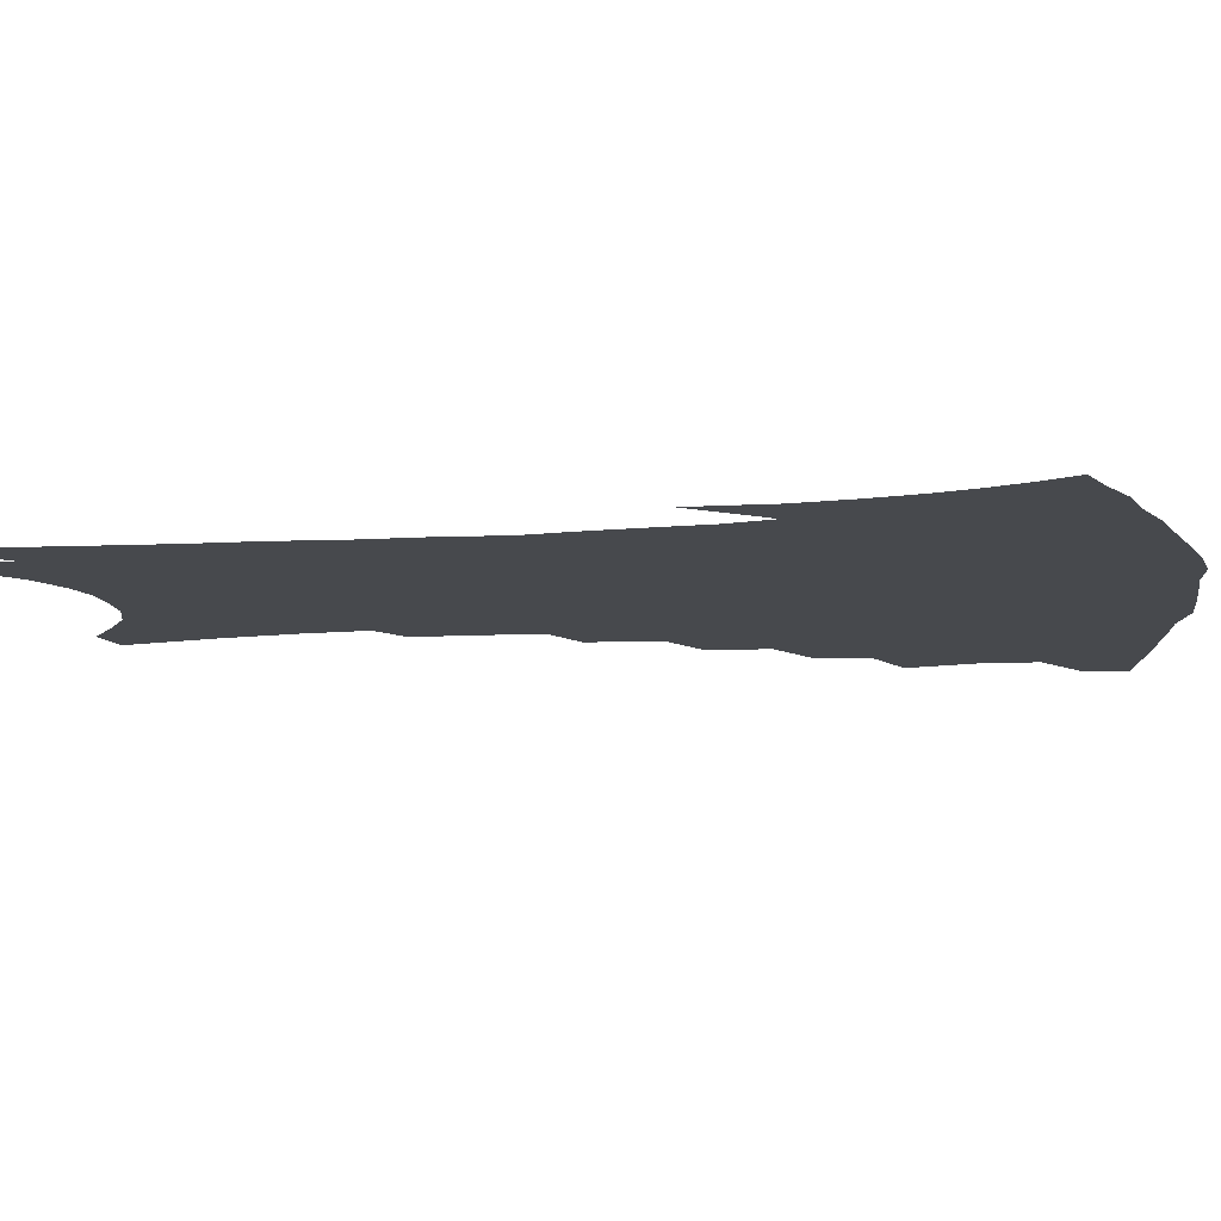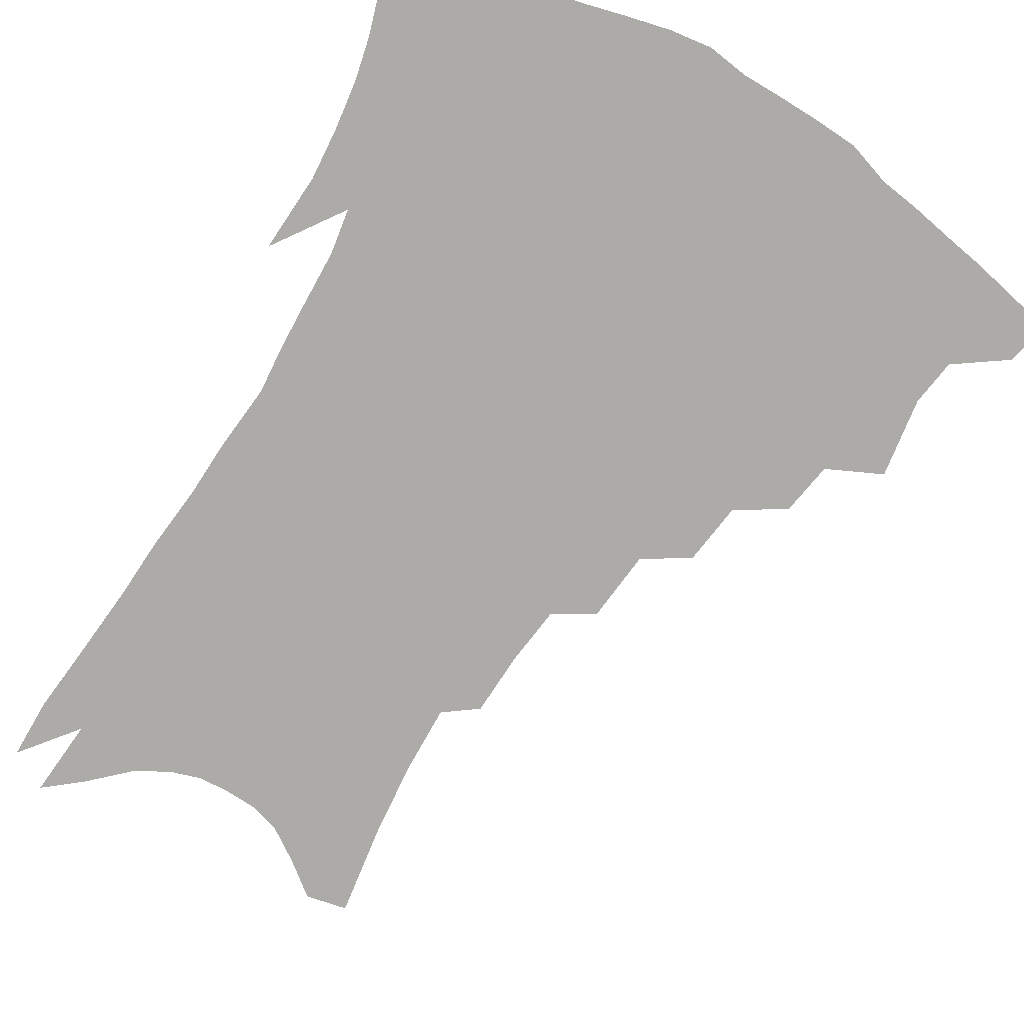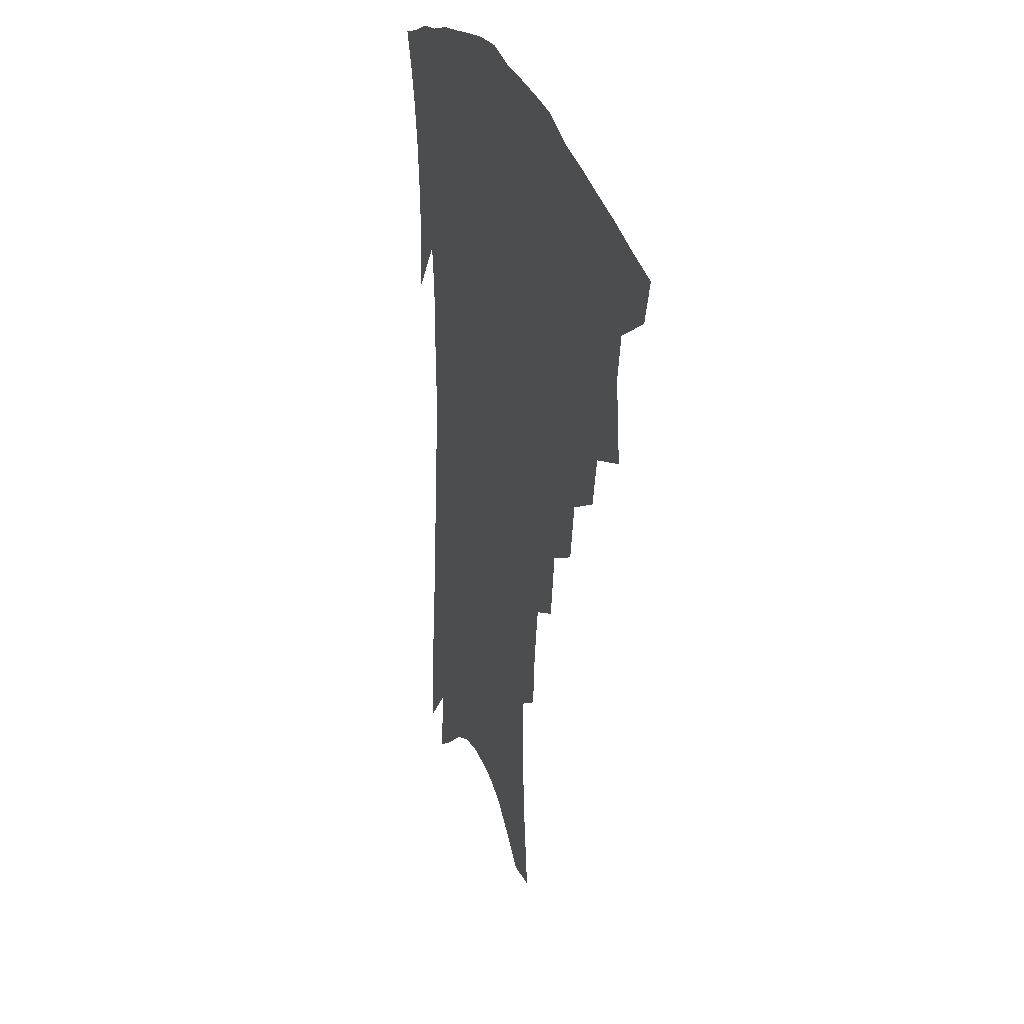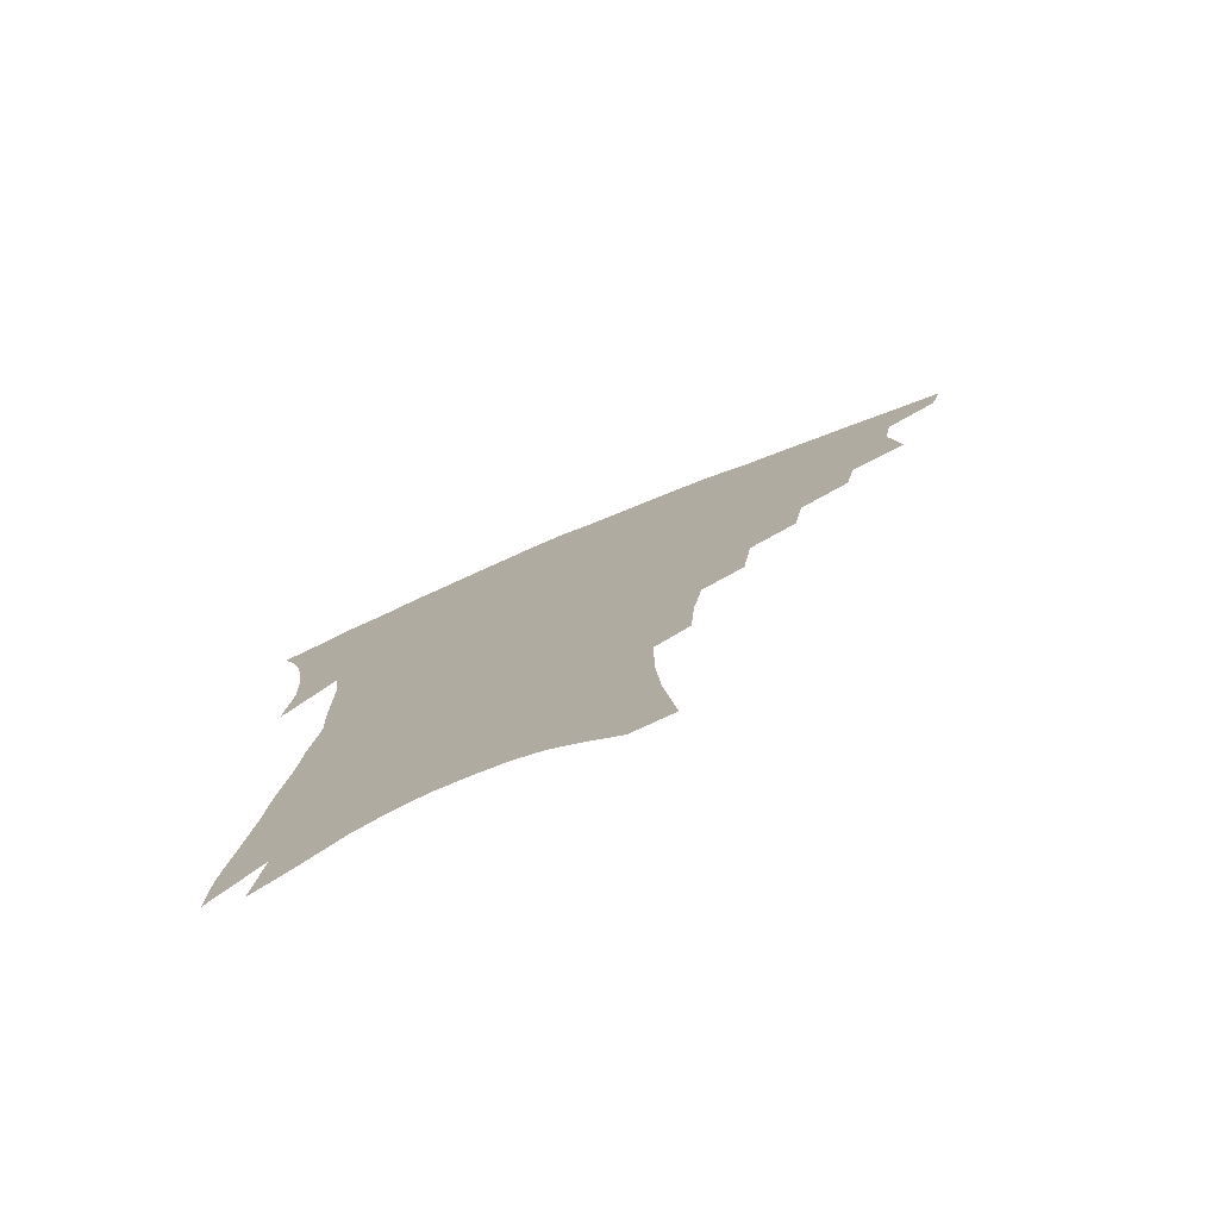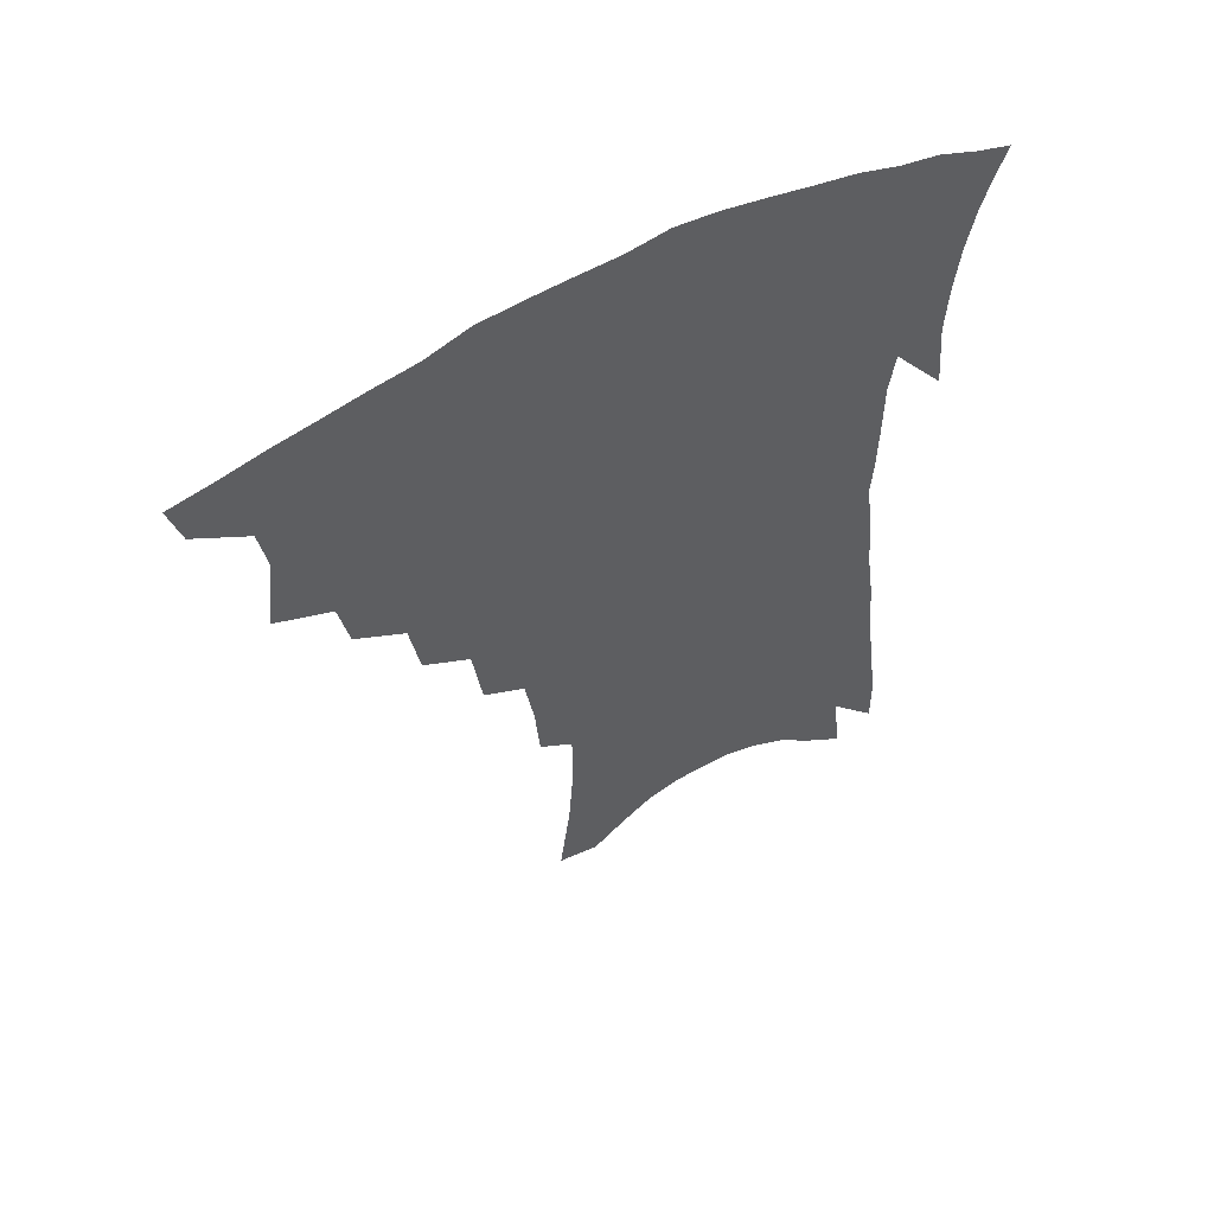
<metadata>
{"format":"obj","ext":"obj","renderer":"f3d","projection":"perspective","resolution":1024,"background":"white","views":[{"elev":-12.1,"azim":102.0,"up":"+Z"},{"elev":-76.2,"azim":151.0,"up":"+Z"},{"elev":29.5,"azim":-108.3,"up":"+Y"},{"elev":-78.2,"azim":-157.5,"up":"+Y"},{"elev":58.3,"azim":-28.9,"up":"+Y"}]}
</metadata>
<code>
v 449.2 390.6 0
v 445.2 405.2 0
v 465.8 337.3 0
v 468.9 363.8 0
v 466.3 379.3 0
v 463.6 393.9 0
v 459.8 408.4 0
v 487.4 311.9 0
v 484.1 329.3 0
v 485.5 353.6 0
v 483.7 369.4 0
v 480.5 383.3 0
v 477.3 397.4 0
v 473.8 411.9 0
v 507 281.7 0
v 503.7 302.2 0
v 503 325.6 0
v 500.3 341.1 0
v 499.9 359.3 0
v 497.4 373.2 0
v 494.5 386.6 0
v 491.3 400.4 0
v 488.1 414.7 0
v 525.5 248.9 0
v 522.4 272.7 0
v 518.9 292 0
v 517.6 314.8 0
v 516.5 333.3 0
v 515.3 349.7 0
v 512.6 362.4 0
v 510.5 376.1 0
v 507.9 389.4 0
v 505.3 402.9 0
v 502 417.8 0
v 543.6 200.8 0
v 542 221.8 0
v 539.1 241.5 0
v 536 263 0
v 533.4 283.1 0
v 530.7 300 0
v 529.3 318.3 0
v 529 338 0
v 527.6 352.5 0
v 525.7 365.5 0
v 523.6 378.7 0
v 521.3 392.1 0
v 518.7 406.1 0
v 516.1 420.2 0
v 549.6 114.1 0
v 553.3 145.5 0
v 554.8 170.2 0
v 554.8 193 0
v 553.7 215.9 0
v 551.2 233 0
v 548.8 252.5 0
v 546.1 270.2 0
v 544.6 291.8 0
v 543.2 309.2 0
v 542.4 326.5 0
v 541.2 341 0
v 540.1 354.8 0
v 538.8 368 0
v 536.6 380.8 0
v 535 394.2 0
v 532.7 408.4 0
v 530.4 425.3 0
v 563.1 111.6 0
v 563.6 134.4 0
v 565.8 163 0
v 564.8 180 0
v 564.4 204.1 0
v 562.9 225.3 0
v 561 244.3 0
v 558.6 259.9 0
v 556.7 278.3 0
v 555.6 297.6 0
v 554.7 314.1 0
v 554.2 330.4 0
v 552.9 342.5 0
v 552.5 357 0
v 551.7 370 0
v 550.6 382.5 0
v 549 395.6 0
v 546.6 410.5 0
v 544.4 426.5 0
v 573.8 120.5 0
v 575 146.8 0
v 575.8 172.2 0
v 574.8 191.4 0
v 573.6 211.8 0
v 572.3 234.1 0
v 570.4 249.1 0
v 568.7 267.4 0
v 567.5 285.9 0
v 566.3 300.9 0
v 565.7 317.1 0
v 565.6 333 0
v 564.8 344.9 0
v 564.8 358.7 0
v 564.2 371.2 0
v 563.4 383.6 0
v 562.6 396.4 0
v 560.9 410.4 0
v 558.4 427.2 0
v 584.4 128.2 0
v 585.3 155.4 0
v 584.9 174.1 0
v 583.9 195.9 0
v 582.6 213.5 0
v 581.3 235.9 0
v 579.8 252.3 0
v 578.5 269.3 0
v 577.6 289 0
v 577.2 305.8 0
v 576.8 320.4 0
v 576.6 333.7 0
v 576.6 346.9 0
v 577 360.3 0
v 576.2 371.9 0
v 576.1 384.3 0
v 575.6 397 0
v 574.2 411.5 0
v 572.4 427.6 0
v 594.6 131.7 0
v 594.8 157.6 0
v 594.2 178.9 0
v 593.1 198.6 0
v 591.8 221.9 0
v 590.4 238.8 0
v 589.3 255.3 0
v 588.2 272.2 0
v 587.7 292.4 0
v 587.5 308.2 0
v 587.3 320.8 0
v 587.5 334.5 0
v 588 347.9 0
v 588.6 360.7 0
v 589.3 372.9 0
v 589 384.7 0
v 588.7 397.1 0
v 587.4 412.4 0
v 585.8 429.8 0
v 604.9 132.5 0
v 604.4 159.3 0
v 603.4 181.4 0
v 602.3 200.6 0
v 600.9 221.6 0
v 599.6 239.8 0
v 598.8 258 0
v 598 274.9 0
v 597.6 292.2 0
v 597.5 307.3 0
v 597.7 320.9 0
v 598.3 335.5 0
v 598.9 347.1 0
v 600.3 361.5 0
v 600.9 372.9 0
v 601.2 384.7 0
v 601.3 397.3 0
v 601.1 411.2 0
v 599.8 428.3 0
v 615.3 132.3 0
v 614.7 153.3 0
v 613 178.6 0
v 611.6 200.2 0
v 610 221.8 0
v 609.5 235.9 0
v 608.2 256.8 0
v 607.5 274.8 0
v 607.4 291.3 0
v 607.5 306.2 0
v 608 322.7 0
v 608.8 334.6 0
v 610.1 348.6 0
v 611.2 361.1 0
v 612.4 372.2 0
v 613.7 383.9 0
v 614.5 395.9 0
v 614.7 409.2 0
v 614.1 425.4 0
v 625.8 129.3 0
v 624.8 150.9 0
v 622.6 177.6 0
v 621 199.2 0
v 619.4 220.2 0
v 618.5 238.8 0
v 617.6 256.1 0
v 617.4 272 0
v 617.3 288.2 0
v 617.6 303.6 0
v 618.1 319.3 0
v 619.1 334.6 0
v 620.5 347.2 0
v 622 358.8 0
v 623.7 371.1 0
v 625.4 382.7 0
v 626.9 394.3 0
v 627.8 407 0
v 627.9 422.2 0
v 636.9 123.3 0
v 635.4 145.6 0
v 632.7 173.5 0
v 630.9 195.1 0
v 629.2 216 0
v 628.8 232.3 0
v 627.3 253 0
v 627 269.1 0
v 627.3 283.9 0
v 627.5 300.9 0
v 628 317.6 0
v 629.5 330.3 0
v 630.7 346.2 0
v 632.5 357.3 0
v 634.7 369.8 0
v 636.8 381.1 0
v 639.3 392.2 0
v 640.7 404.1 0
v 641 419.5 0
v 649.5 112 0
v 646.5 139.7 0
v 644.6 162.9 0
v 641.7 188.1 0
v 639.4 210.8 0
v 638.3 229.2 0
v 637.8 246.2 0
v 637.1 263.9 0
v 637.1 280 0
v 637.3 297.4 0
v 638.1 313.2 0
v 639.4 328 0
v 640.8 342.6 0
v 642.8 356.1 0
v 645.3 367.3 0
v 647.6 378.6 0
v 650.3 390.2 0
v 652.6 401.3 0
v 654.3 415 0
v 661.9 102.5 0
v 659.1 128.5 0
v 656.7 152.9 0
v 654.6 175.2 0
v 651.7 199 0
v 650.2 218.6 0
v 648.9 237.6 0
v 647.8 256.3 0
v 646.9 275 0
v 648 289.4 0
v 648.6 306.2 0
v 649.4 323.3 0
v 650.5 339.4 0
v 653.1 351.5 0
v 655.6 365.7 0
v 658.4 377.1 0
v 661.2 387.8 0
v 663.9 398.9 0
v 666.4 412.6 0
v 674.5 110.1 0
v 674.2 130 0
v 671.1 154.8 0
v 668.3 178 0
v 666.7 198.1 0
v 663.8 220.4 0
v 662.5 239.2 0
v 659.7 261.8 0
v 660.5 276.7 0
v 660.7 294 0
v 660.7 313.3 0
v 662.7 328.5 0
v 662.9 348.5 0
v 665.6 361.4 0
v 668.8 373.1 0
v 671.8 384.9 0
v 675 395.7 0
v 678.6 407.3 0
v 679.7 305.5 0
v 677.4 331.8 0
v 678.3 349.8 0
v 680 366 0
v 682.7 380.2 0
v 686 392.2 0
v 690 403.4 0
f 5 6 1
f 1 6 2
f 6 7 2
f 9 10 3
f 3 10 4
f 10 11 4
f 4 11 5
f 11 12 5
f 5 12 6
f 12 13 6
f 6 13 7
f 13 14 7
f 16 17 8
f 8 17 9
f 17 18 9
f 9 18 10
f 18 19 10
f 10 19 11
f 19 20 11
f 11 20 12
f 20 21 12
f 12 21 13
f 21 22 13
f 13 22 14
f 22 23 14
f 25 26 15
f 15 26 16
f 26 27 16
f 16 27 17
f 27 28 17
f 17 28 18
f 28 29 18
f 18 29 19
f 29 30 19
f 19 30 20
f 30 31 20
f 20 31 21
f 31 32 21
f 21 32 22
f 32 33 22
f 22 33 23
f 33 34 23
f 37 38 24
f 24 38 25
f 38 39 25
f 25 39 26
f 39 40 26
f 26 40 27
f 40 41 27
f 27 41 28
f 41 42 28
f 28 42 29
f 42 43 29
f 29 43 30
f 43 44 30
f 30 44 31
f 44 45 31
f 31 45 32
f 45 46 32
f 32 46 33
f 46 47 33
f 33 47 34
f 47 48 34
f 52 53 35
f 35 53 36
f 53 54 36
f 36 54 37
f 54 55 37
f 37 55 38
f 55 56 38
f 38 56 39
f 56 57 39
f 39 57 40
f 57 58 40
f 40 58 41
f 58 59 41
f 41 59 42
f 59 60 42
f 42 60 43
f 60 61 43
f 43 61 44
f 61 62 44
f 44 62 45
f 62 63 45
f 45 63 46
f 63 64 46
f 46 64 47
f 64 65 47
f 47 65 48
f 65 66 48
f 67 68 49
f 49 68 50
f 68 69 50
f 50 69 51
f 69 70 51
f 51 70 52
f 70 71 52
f 52 71 53
f 71 72 53
f 53 72 54
f 72 73 54
f 54 73 55
f 73 74 55
f 55 74 56
f 74 75 56
f 56 75 57
f 75 76 57
f 57 76 58
f 76 77 58
f 58 77 59
f 77 78 59
f 59 78 60
f 78 79 60
f 60 79 61
f 79 80 61
f 61 80 62
f 80 81 62
f 62 81 63
f 81 82 63
f 63 82 64
f 82 83 64
f 64 83 65
f 83 84 65
f 65 84 66
f 84 85 66
f 67 86 68
f 86 87 68
f 68 87 69
f 87 88 69
f 69 88 70
f 88 89 70
f 70 89 71
f 89 90 71
f 71 90 72
f 90 91 72
f 72 91 73
f 91 92 73
f 73 92 74
f 92 93 74
f 74 93 75
f 93 94 75
f 75 94 76
f 94 95 76
f 76 95 77
f 95 96 77
f 77 96 78
f 96 97 78
f 78 97 79
f 97 98 79
f 79 98 80
f 98 99 80
f 80 99 81
f 99 100 81
f 81 100 82
f 100 101 82
f 82 101 83
f 101 102 83
f 83 102 84
f 102 103 84
f 84 103 85
f 103 104 85
f 86 105 87
f 105 106 87
f 87 106 88
f 106 107 88
f 88 107 89
f 107 108 89
f 89 108 90
f 108 109 90
f 90 109 91
f 109 110 91
f 91 110 92
f 110 111 92
f 92 111 93
f 111 112 93
f 93 112 94
f 112 113 94
f 94 113 95
f 113 114 95
f 95 114 96
f 114 115 96
f 96 115 97
f 115 116 97
f 97 116 98
f 116 117 98
f 98 117 99
f 117 118 99
f 99 118 100
f 118 119 100
f 100 119 101
f 119 120 101
f 101 120 102
f 120 121 102
f 102 121 103
f 121 122 103
f 103 122 104
f 122 123 104
f 105 124 106
f 124 125 106
f 106 125 107
f 125 126 107
f 107 126 108
f 126 127 108
f 108 127 109
f 127 128 109
f 109 128 110
f 128 129 110
f 110 129 111
f 129 130 111
f 111 130 112
f 130 131 112
f 112 131 113
f 131 132 113
f 113 132 114
f 132 133 114
f 114 133 115
f 133 134 115
f 115 134 116
f 134 135 116
f 116 135 117
f 135 136 117
f 117 136 118
f 136 137 118
f 118 137 119
f 137 138 119
f 119 138 120
f 138 139 120
f 120 139 121
f 139 140 121
f 121 140 122
f 140 141 122
f 122 141 123
f 141 142 123
f 124 143 125
f 143 144 125
f 125 144 126
f 144 145 126
f 126 145 127
f 145 146 127
f 127 146 128
f 146 147 128
f 128 147 129
f 147 148 129
f 129 148 130
f 148 149 130
f 130 149 131
f 149 150 131
f 131 150 132
f 150 151 132
f 132 151 133
f 151 152 133
f 133 152 134
f 152 153 134
f 134 153 135
f 153 154 135
f 135 154 136
f 154 155 136
f 136 155 137
f 155 156 137
f 137 156 138
f 156 157 138
f 138 157 139
f 157 158 139
f 139 158 140
f 158 159 140
f 140 159 141
f 159 160 141
f 141 160 142
f 160 161 142
f 143 162 144
f 162 163 144
f 144 163 145
f 163 164 145
f 145 164 146
f 164 165 146
f 146 165 147
f 165 166 147
f 147 166 148
f 166 167 148
f 148 167 149
f 167 168 149
f 149 168 150
f 168 169 150
f 150 169 151
f 169 170 151
f 151 170 152
f 170 171 152
f 152 171 153
f 171 172 153
f 153 172 154
f 172 173 154
f 154 173 155
f 173 174 155
f 155 174 156
f 174 175 156
f 156 175 157
f 175 176 157
f 157 176 158
f 176 177 158
f 158 177 159
f 177 178 159
f 159 178 160
f 178 179 160
f 160 179 161
f 179 180 161
f 162 181 163
f 181 182 163
f 163 182 164
f 182 183 164
f 164 183 165
f 183 184 165
f 165 184 166
f 184 185 166
f 166 185 167
f 185 186 167
f 167 186 168
f 186 187 168
f 168 187 169
f 187 188 169
f 169 188 170
f 188 189 170
f 170 189 171
f 189 190 171
f 171 190 172
f 190 191 172
f 172 191 173
f 191 192 173
f 173 192 174
f 192 193 174
f 174 193 175
f 193 194 175
f 175 194 176
f 194 195 176
f 176 195 177
f 195 196 177
f 177 196 178
f 196 197 178
f 178 197 179
f 197 198 179
f 179 198 180
f 198 199 180
f 181 200 182
f 200 201 182
f 182 201 183
f 201 202 183
f 183 202 184
f 202 203 184
f 184 203 185
f 203 204 185
f 185 204 186
f 204 205 186
f 186 205 187
f 205 206 187
f 187 206 188
f 206 207 188
f 188 207 189
f 207 208 189
f 189 208 190
f 208 209 190
f 190 209 191
f 209 210 191
f 191 210 192
f 210 211 192
f 192 211 193
f 211 212 193
f 193 212 194
f 212 213 194
f 194 213 195
f 213 214 195
f 195 214 196
f 214 215 196
f 196 215 197
f 215 216 197
f 197 216 198
f 216 217 198
f 198 217 199
f 217 218 199
f 200 219 201
f 219 220 201
f 201 220 202
f 220 221 202
f 202 221 203
f 221 222 203
f 203 222 204
f 222 223 204
f 204 223 205
f 223 224 205
f 205 224 206
f 224 225 206
f 206 225 207
f 225 226 207
f 207 226 208
f 226 227 208
f 208 227 209
f 227 228 209
f 209 228 210
f 228 229 210
f 210 229 211
f 229 230 211
f 211 230 212
f 230 231 212
f 212 231 213
f 231 232 213
f 213 232 214
f 232 233 214
f 214 233 215
f 233 234 215
f 215 234 216
f 234 235 216
f 216 235 217
f 235 236 217
f 217 236 218
f 236 237 218
f 219 238 220
f 238 239 220
f 220 239 221
f 239 240 221
f 221 240 222
f 240 241 222
f 222 241 223
f 241 242 223
f 223 242 224
f 242 243 224
f 224 243 225
f 243 244 225
f 225 244 226
f 244 245 226
f 226 245 227
f 245 246 227
f 227 246 228
f 246 247 228
f 228 247 229
f 247 248 229
f 229 248 230
f 248 249 230
f 230 249 231
f 249 250 231
f 231 250 232
f 250 251 232
f 232 251 233
f 251 252 233
f 233 252 234
f 252 253 234
f 234 253 235
f 253 254 235
f 235 254 236
f 254 255 236
f 236 255 237
f 255 256 237
f 239 257 240
f 257 258 240
f 240 258 241
f 258 259 241
f 241 259 242
f 259 260 242
f 242 260 243
f 260 261 243
f 243 261 244
f 261 262 244
f 244 262 245
f 262 263 245
f 245 263 246
f 263 264 246
f 246 264 247
f 264 265 247
f 247 265 248
f 265 266 248
f 248 266 249
f 266 267 249
f 249 267 250
f 267 268 250
f 250 268 251
f 268 269 251
f 251 269 252
f 269 270 252
f 252 270 253
f 270 271 253
f 253 271 254
f 271 272 254
f 254 272 255
f 272 273 255
f 255 273 256
f 273 274 256
f 268 275 269
f 275 276 269
f 269 276 270
f 276 277 270
f 270 277 271
f 277 278 271
f 271 278 272
f 278 279 272
f 272 279 273
f 279 280 273
f 273 280 274
f 280 281 274

</code>
